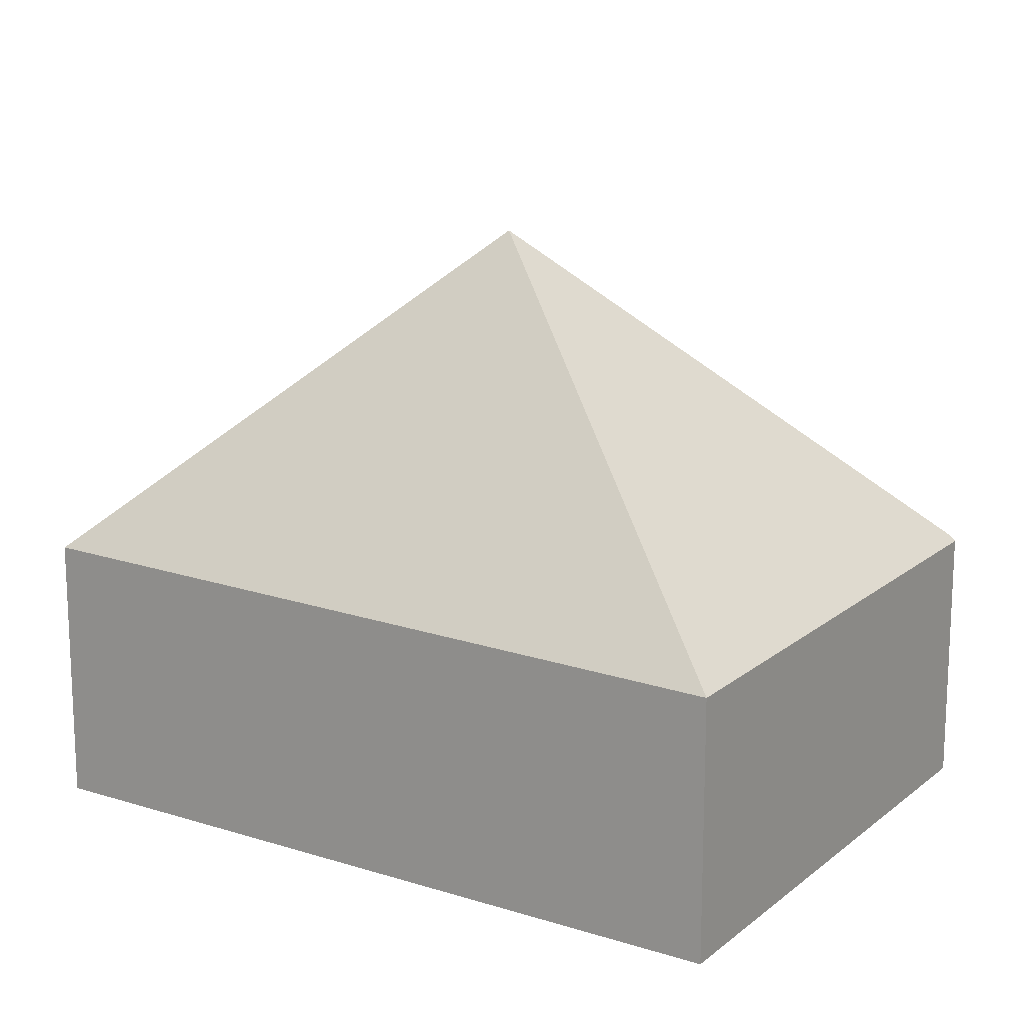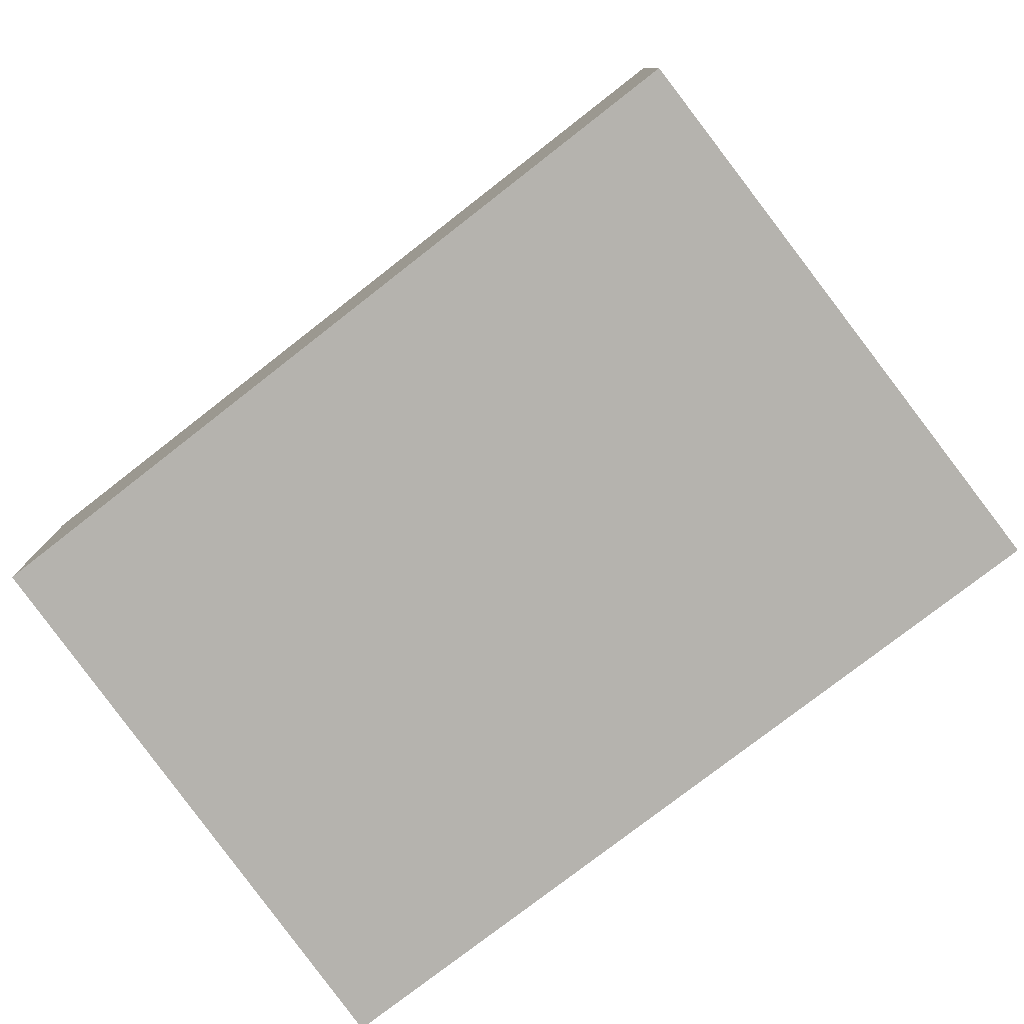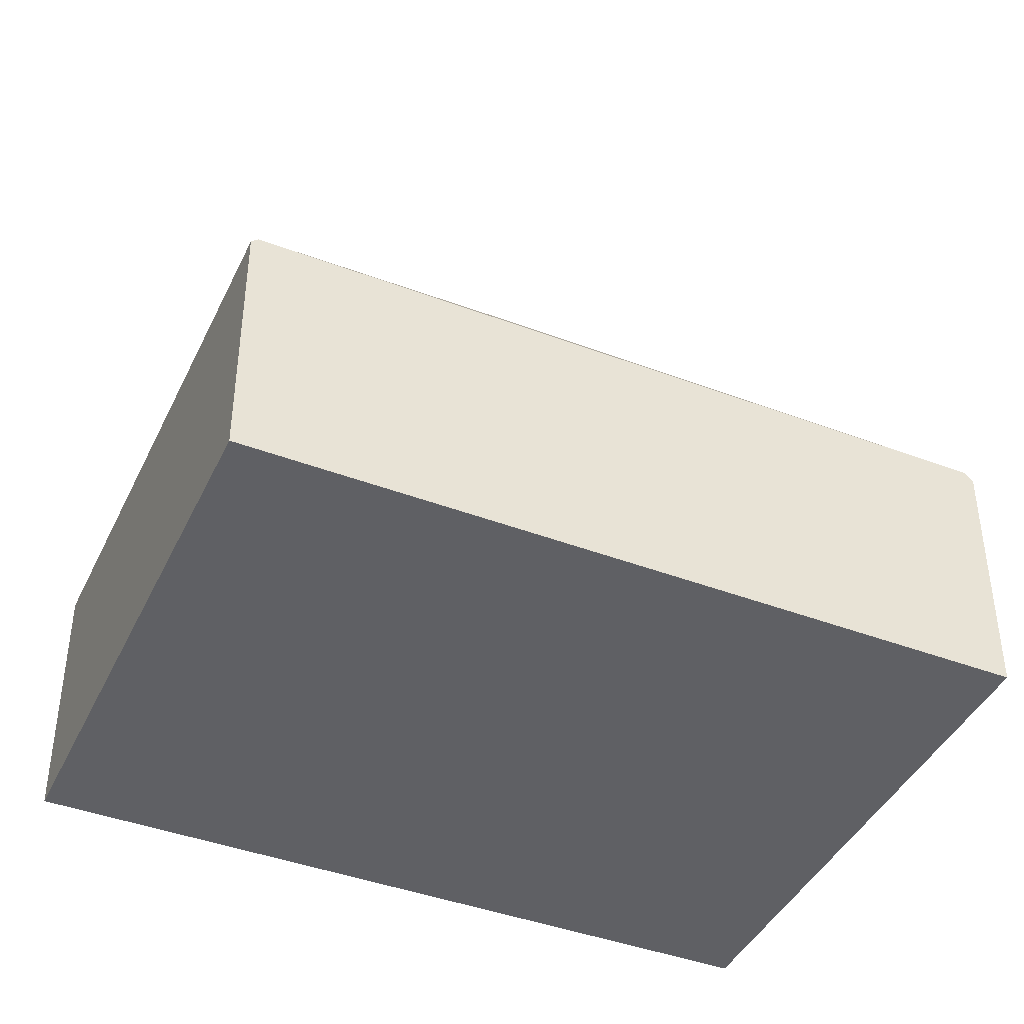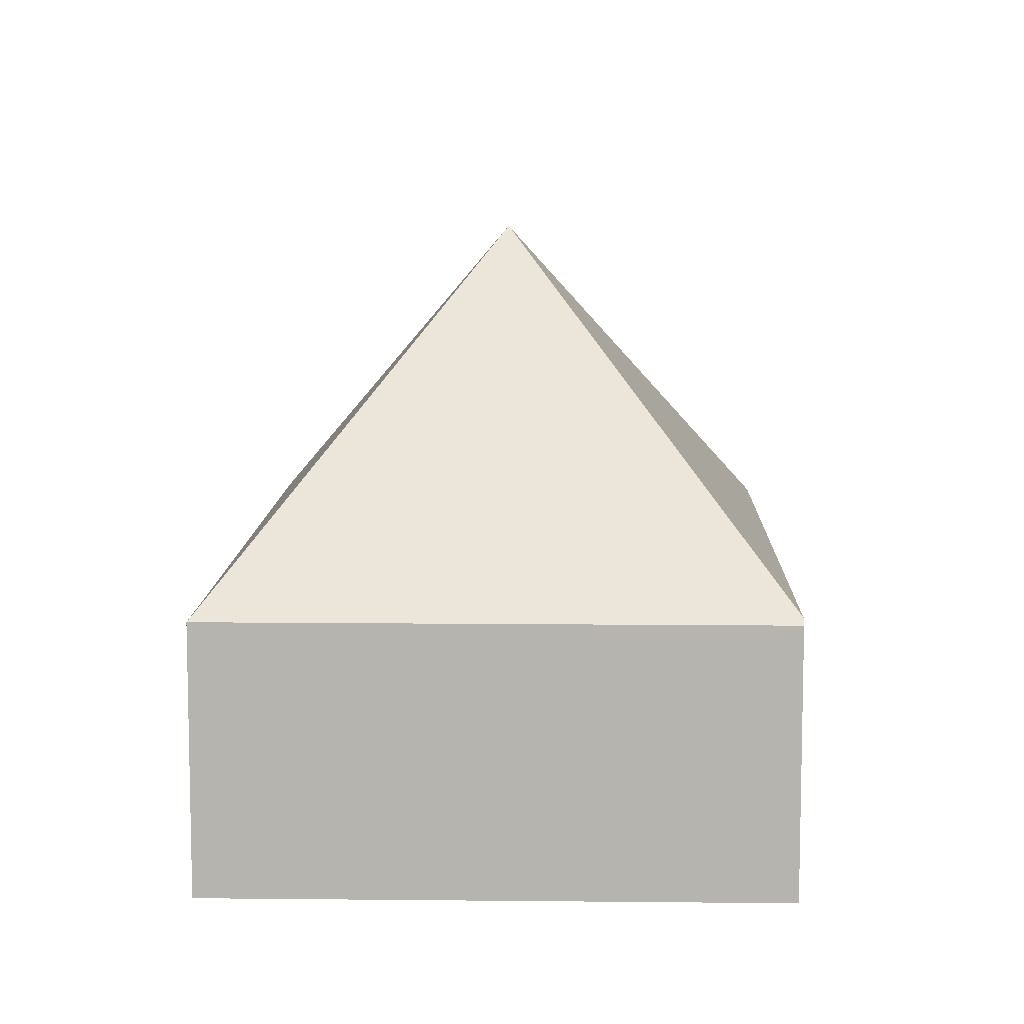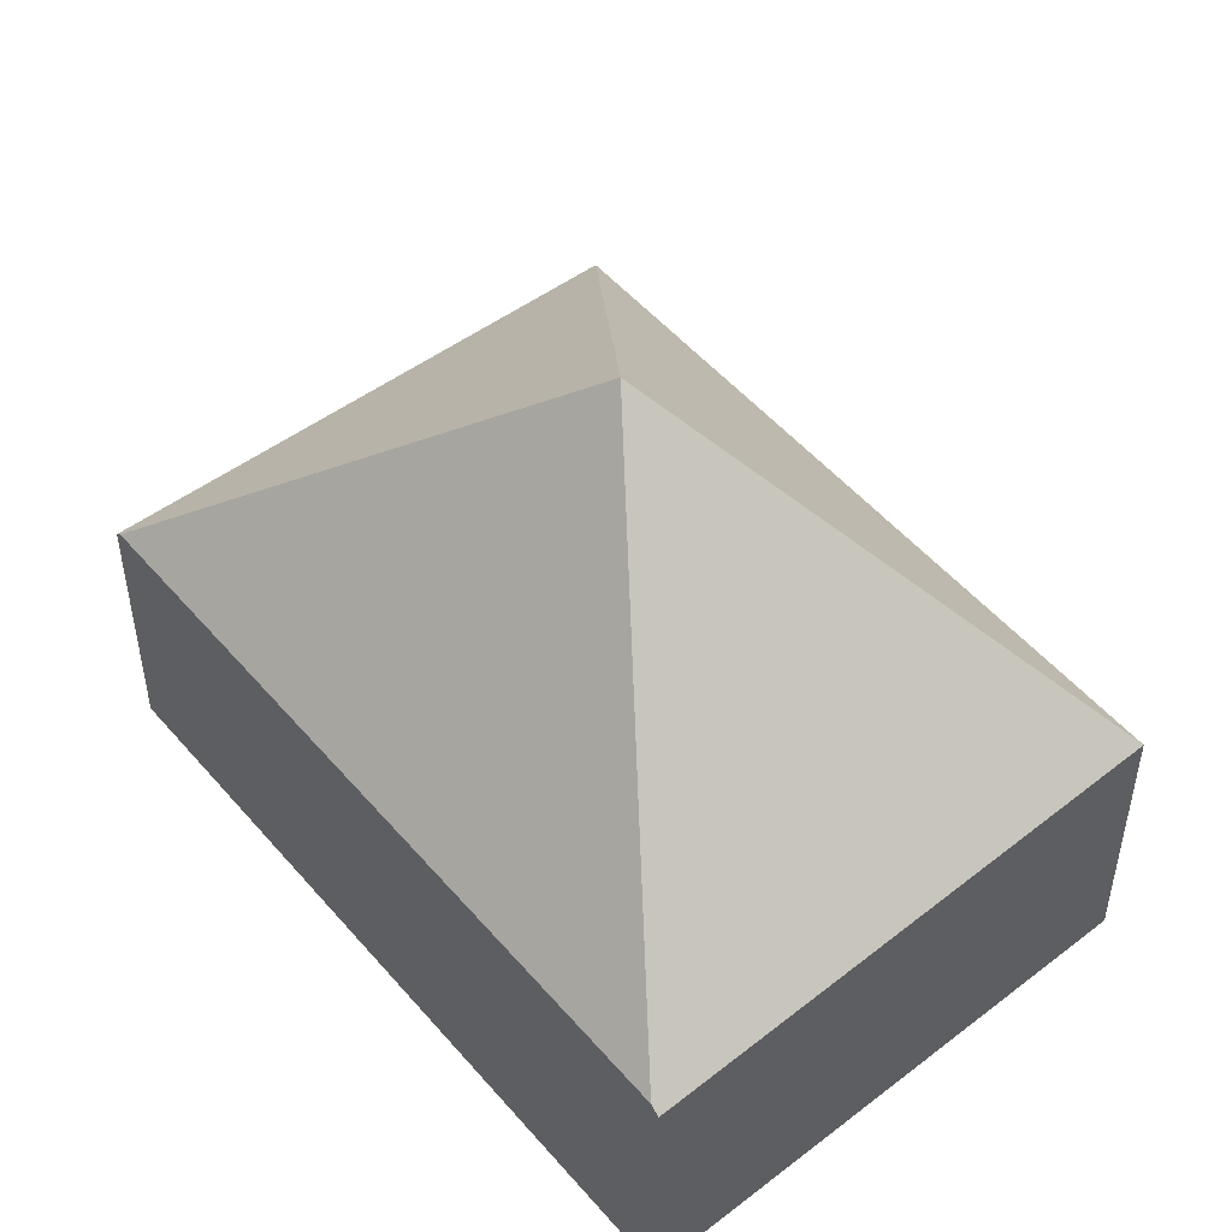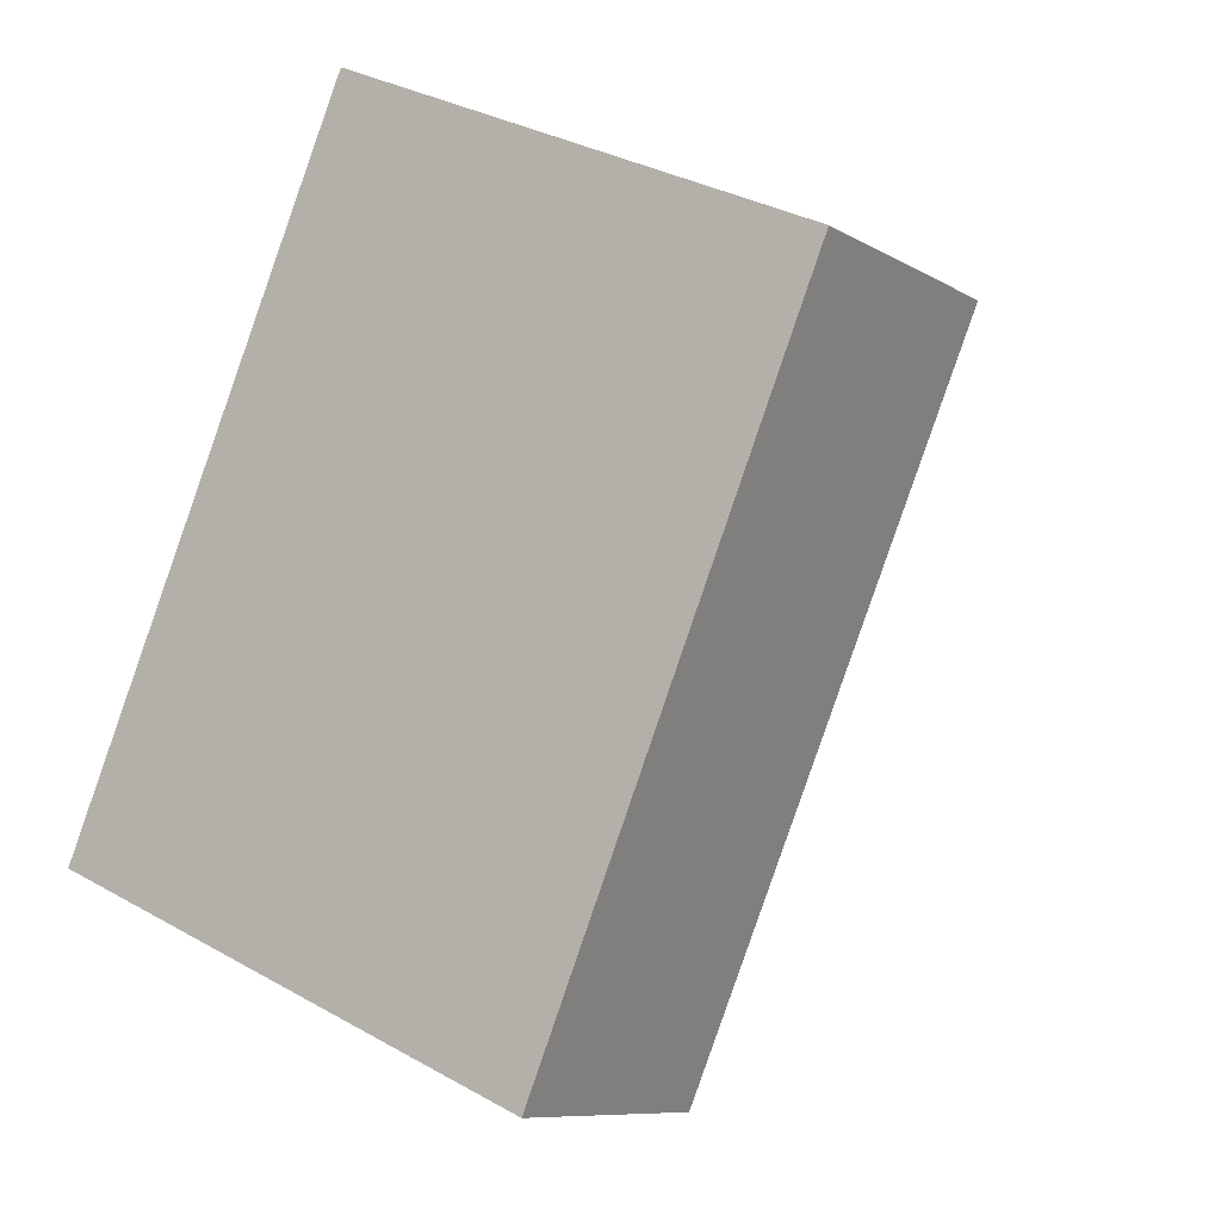
<metadata>
{"format":"obj","ext":"obj","renderer":"f3d","projection":"perspective","resolution":1024,"background":"white","views":[{"elev":16.5,"azim":145.7,"up":"+Y"},{"elev":-79.9,"azim":150.7,"up":"+Y"},{"elev":-43.3,"azim":-90.7,"up":"+Y"},{"elev":9.3,"azim":-155.2,"up":"+Y"},{"elev":50.7,"azim":-15.6,"up":"+Y"},{"elev":-8.9,"azim":33.2,"up":"+Z"}]}
</metadata>
<code>
v  2.298 3.379 1.389
v  4.554 1.526 2.722
v  2.895 1.467 -1.244
v  1.738 1.454 4.021
v  1.717 1.5 3.973
v  0 1.467 8.983e-17
v  0.015 1.5 0.035
v  2.895 7.617e-17 -1.244
v  0 0 0
v  0.015 -2.143e-18 0.035
v  1.717 -2.433e-16 3.973
v  1.738 -2.462e-16 4.021
v  4.554 -1.667e-16 2.722
g defaultobject
f 1 2 3
f 1 4 2
f 4 1 5
f 6 1 3
f 1 6 7
f 1 7 5
f 8 6 3
f 6 8 9
f 9 7 6
f 7 9 5
f 5 9 10
f 5 10 11
f 5 11 4
f 4 11 12
f 4 13 2
f 13 4 12
f 13 3 2
f 3 13 8
f 13 9 8
f 9 13 10
f 10 13 11
f 11 13 12

</code>
